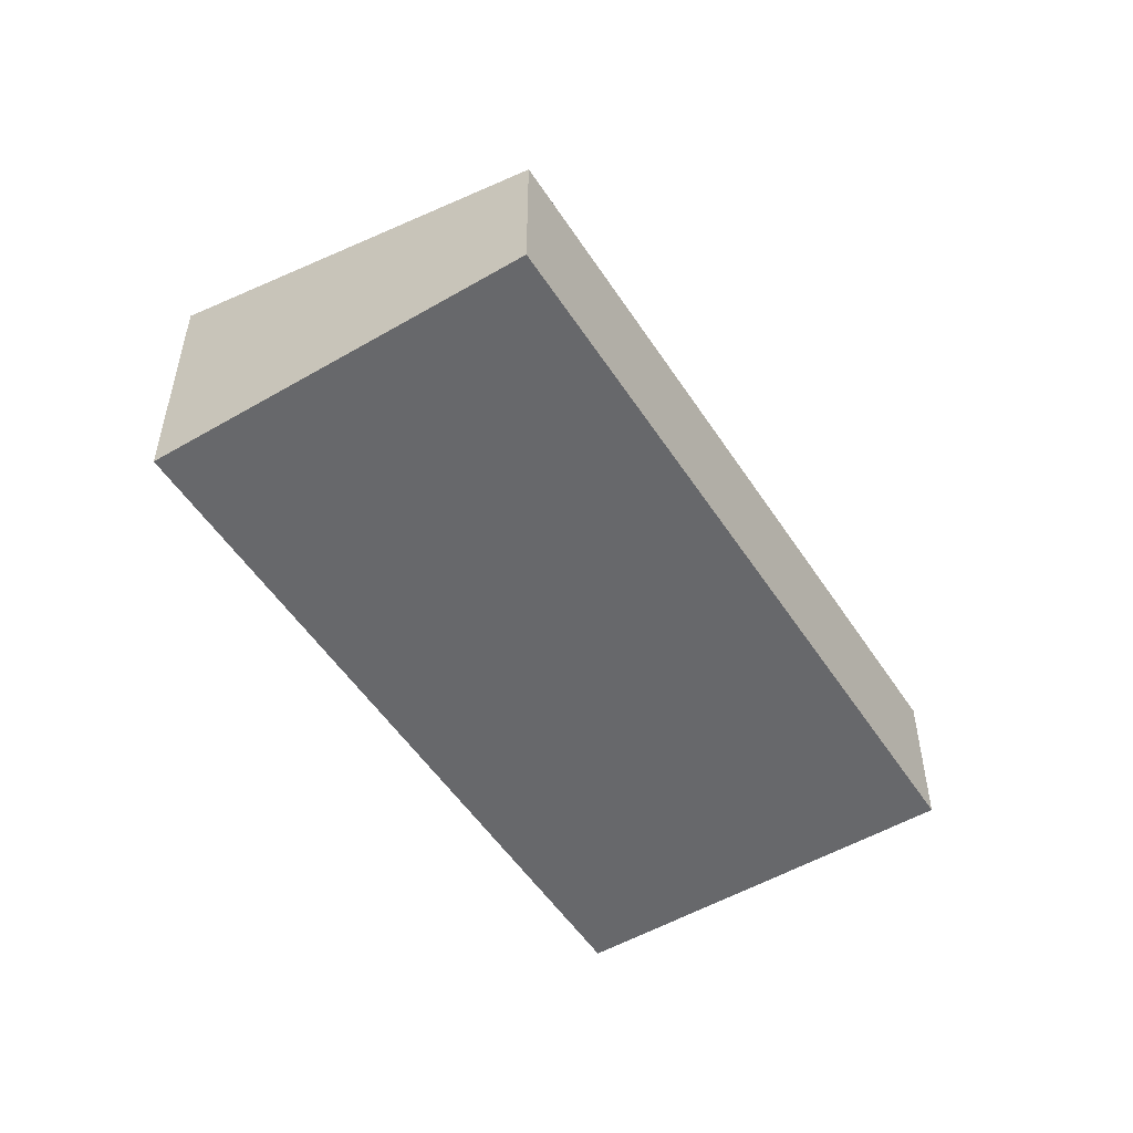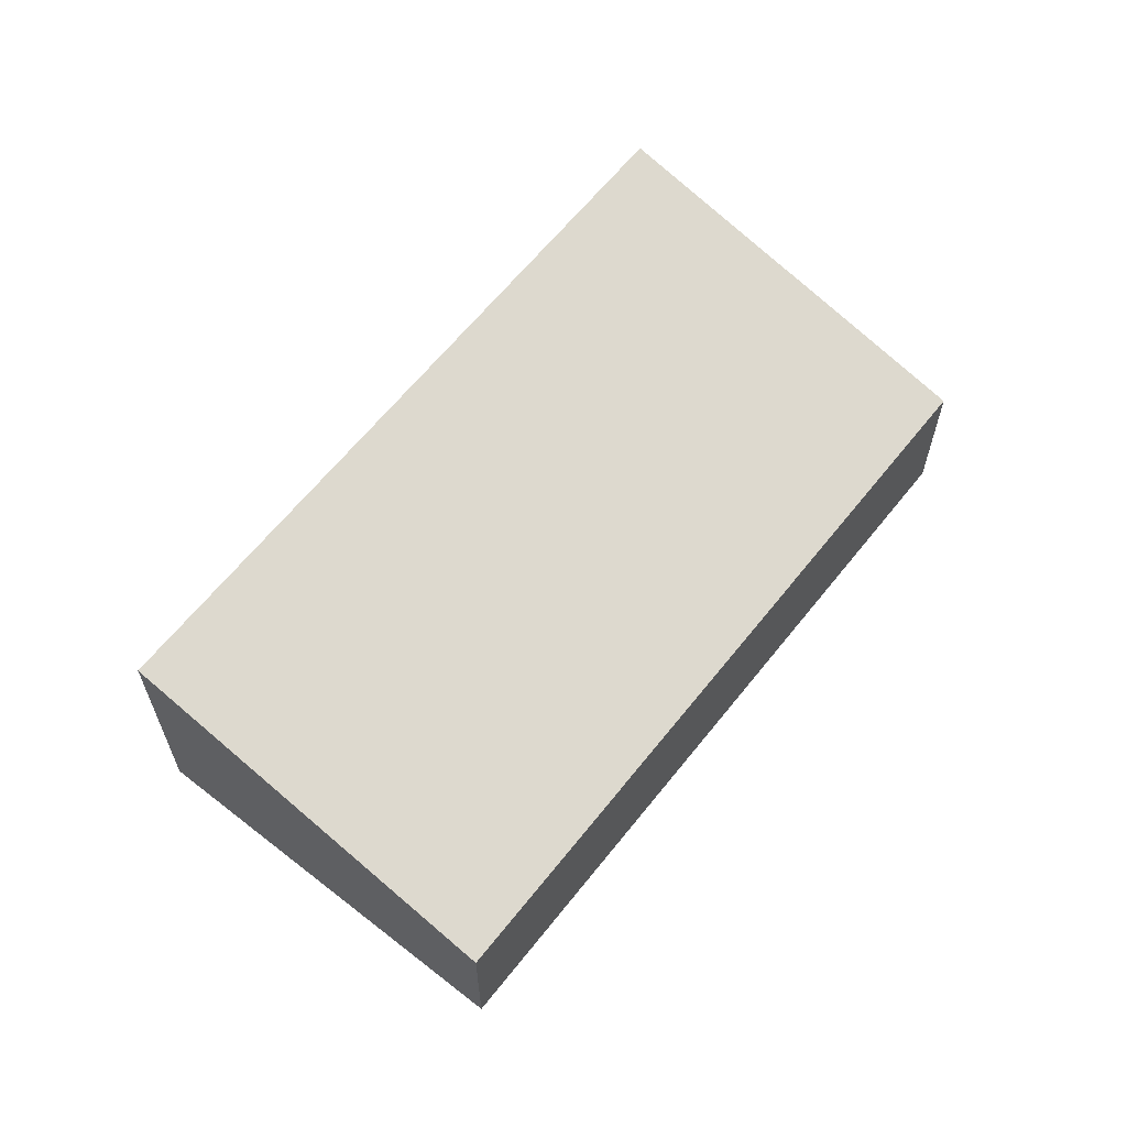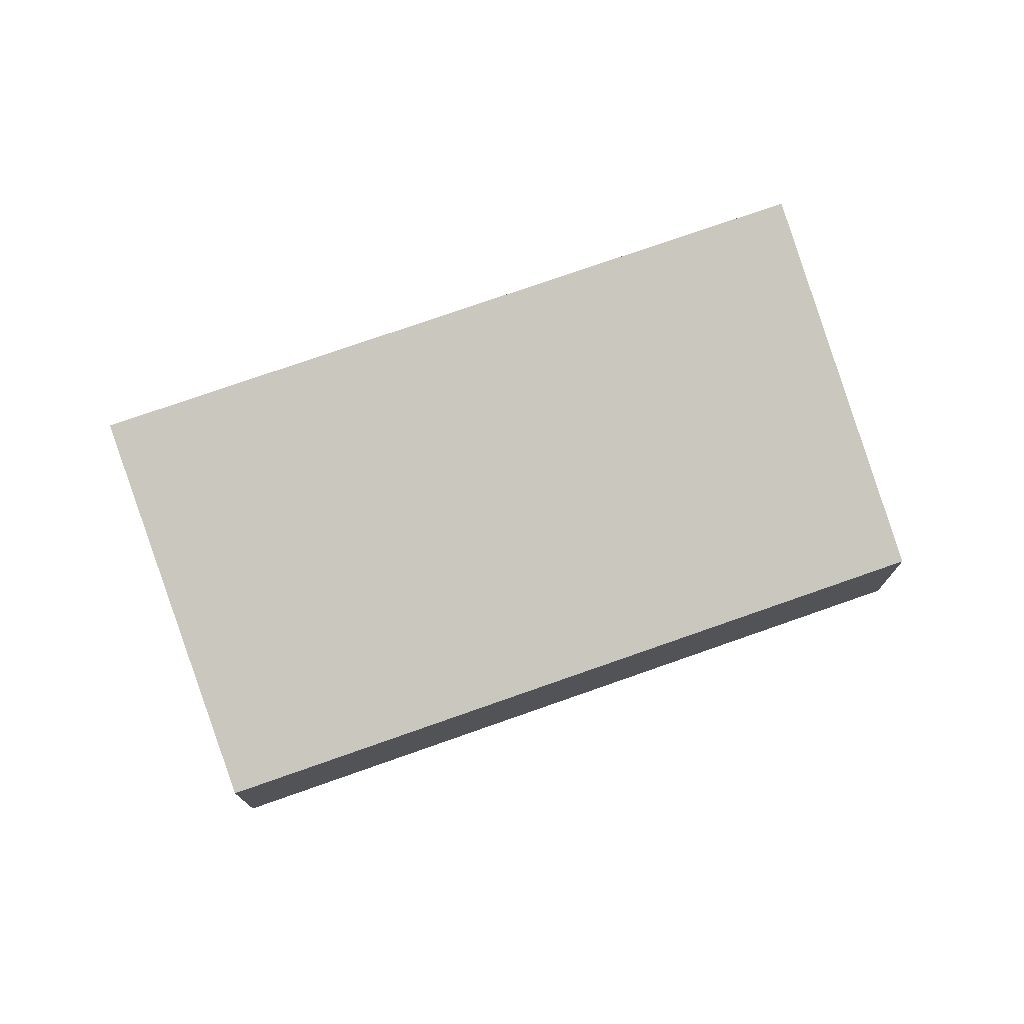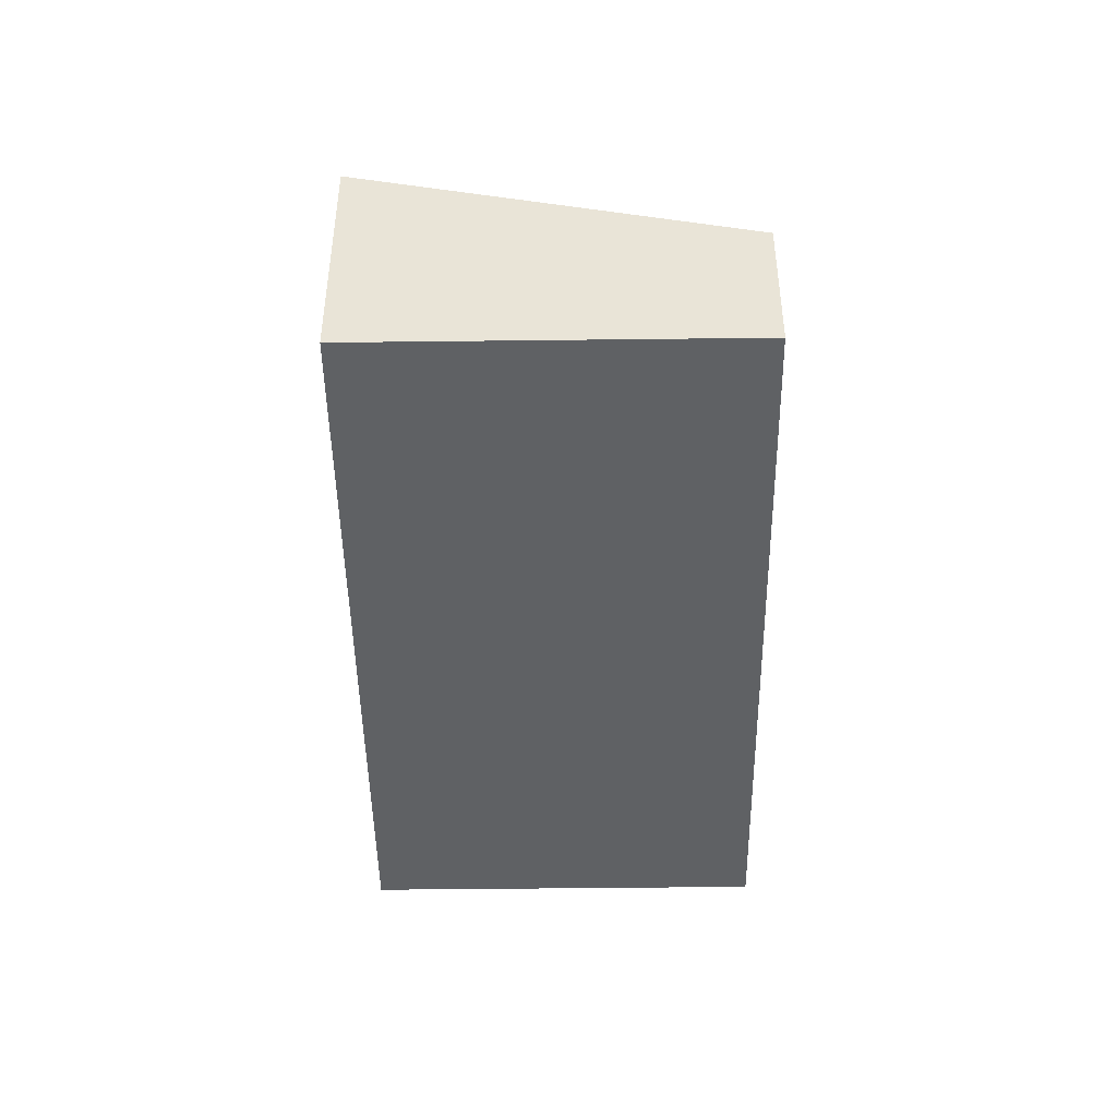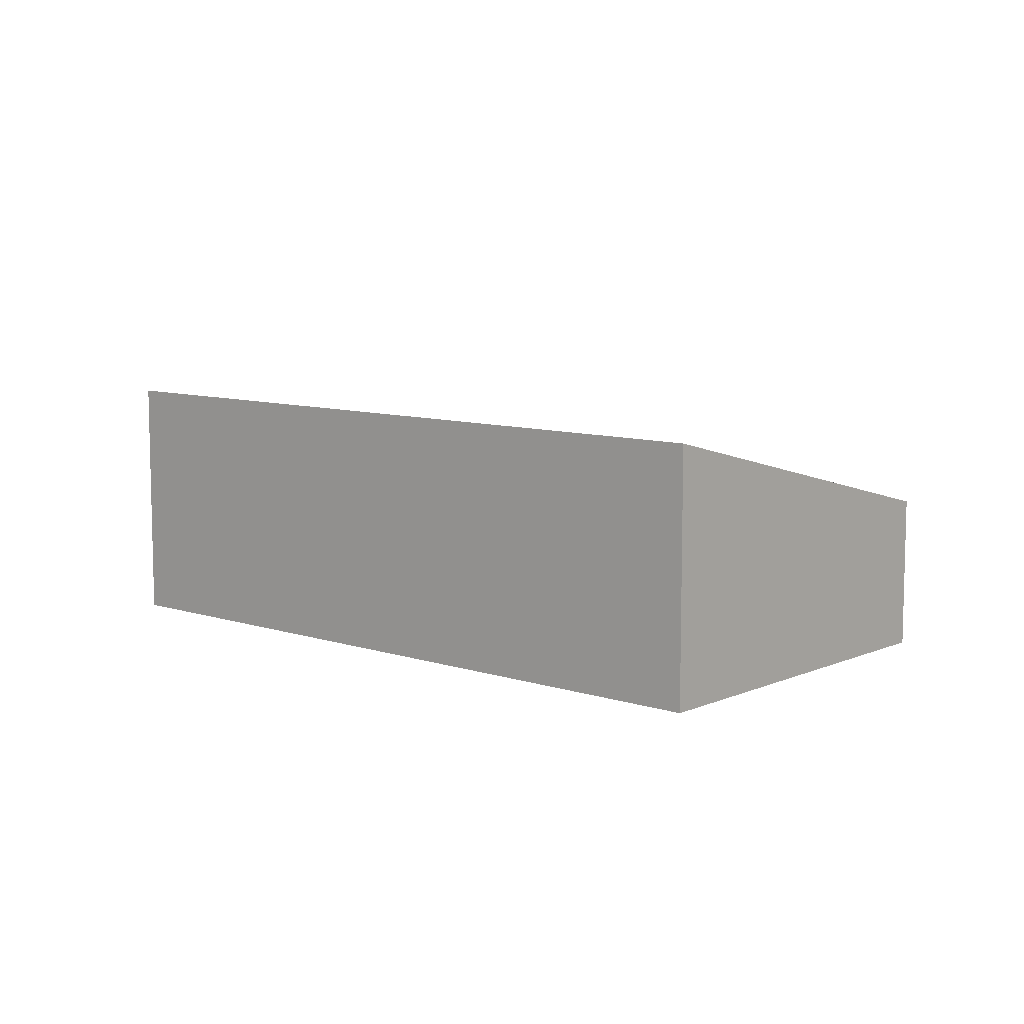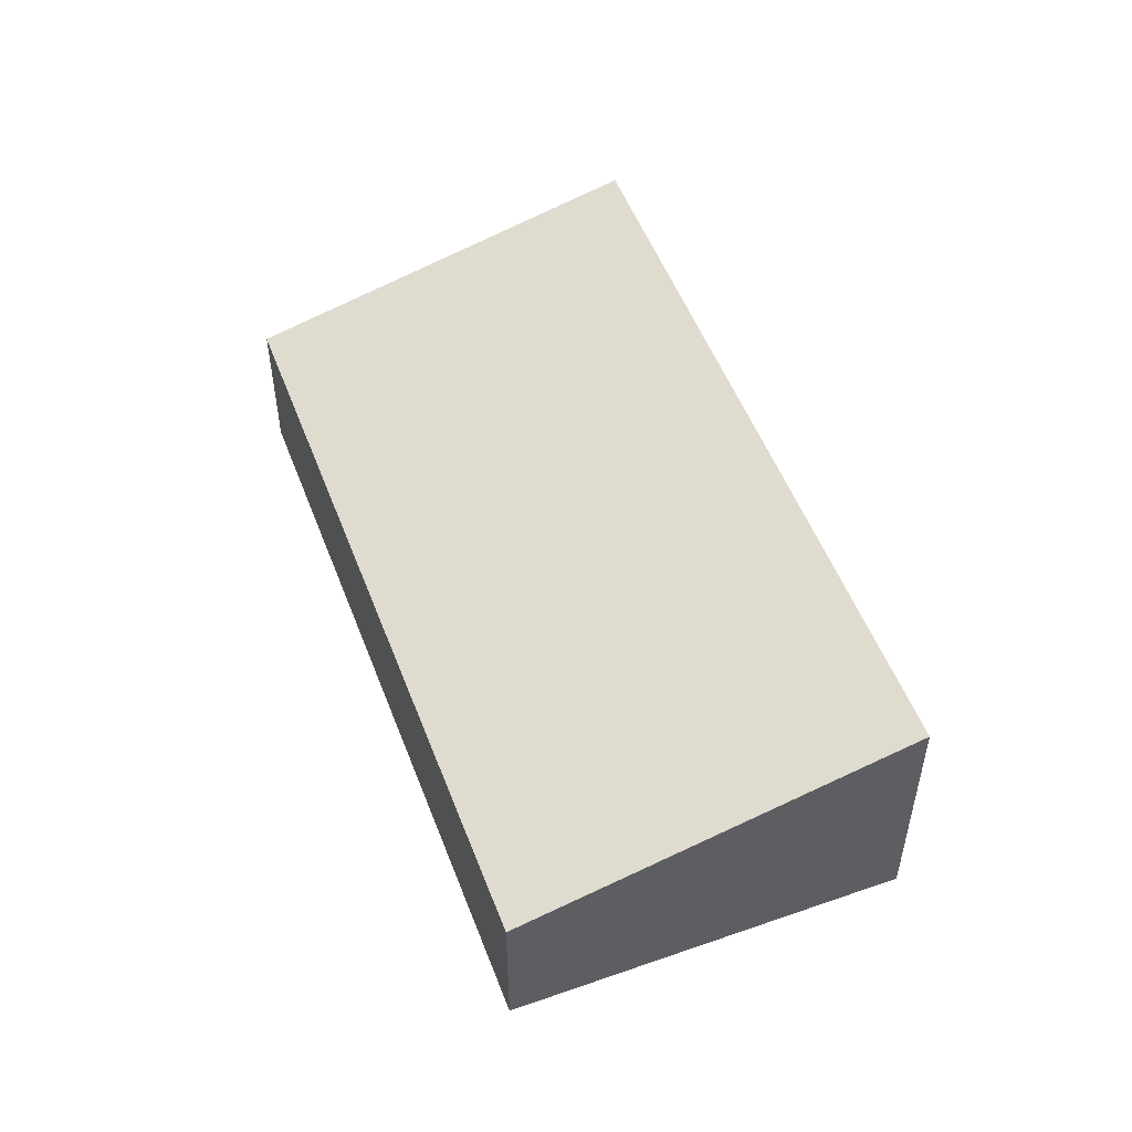
<metadata>
{"format":"obj","ext":"obj","renderer":"f3d","projection":"perspective","resolution":1024,"background":"white","views":[{"elev":-52.4,"azim":155.8,"up":"+Y"},{"elev":63.1,"azim":162.0,"up":"+Y"},{"elev":75.7,"azim":-165.7,"up":"+Y"},{"elev":-46.1,"azim":124.4,"up":"+Y"},{"elev":8.9,"azim":74.8,"up":"+Y"},{"elev":52.5,"azim":-77.0,"up":"+Y"}]}
</metadata>
<code>
v  0 1.956 1.198e-16
v  10.96 3.22 -1.145
v  8.131 1.956 -5.407
v  2.834 3.22 4.262
v  8.131 3.311e-16 -5.407
v  0 0 0
v  2.834 -2.61e-16 4.262
v  10.96 7.011e-17 -1.145
g defaultobject
f 1 2 3
f 2 1 4
f 5 1 3
f 1 5 6
f 1 7 4
f 7 1 6
f 7 2 4
f 2 7 8
f 8 3 2
f 3 8 5
f 8 6 5
f 6 8 7

</code>
